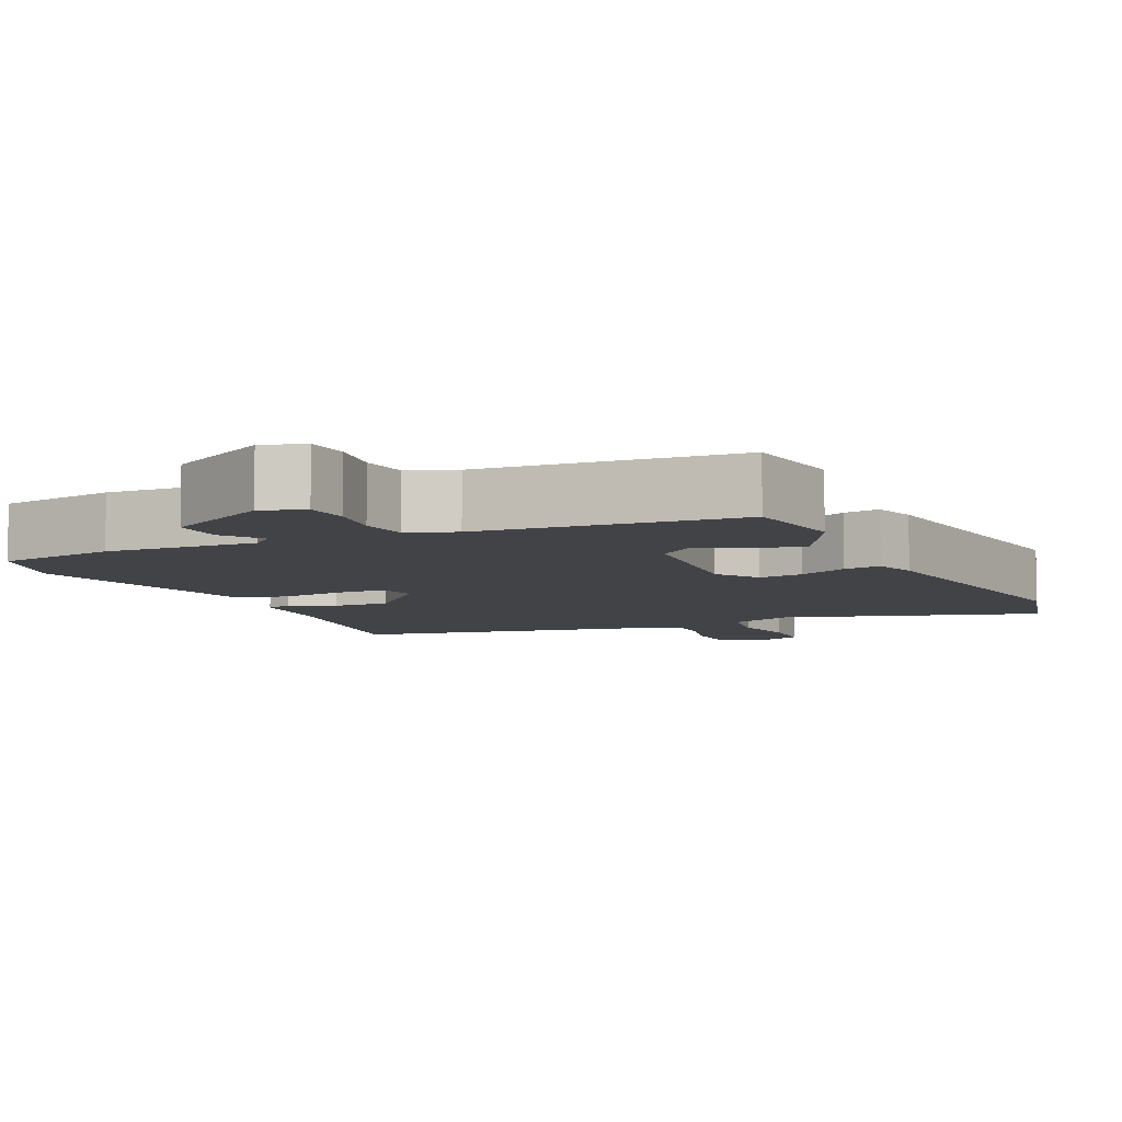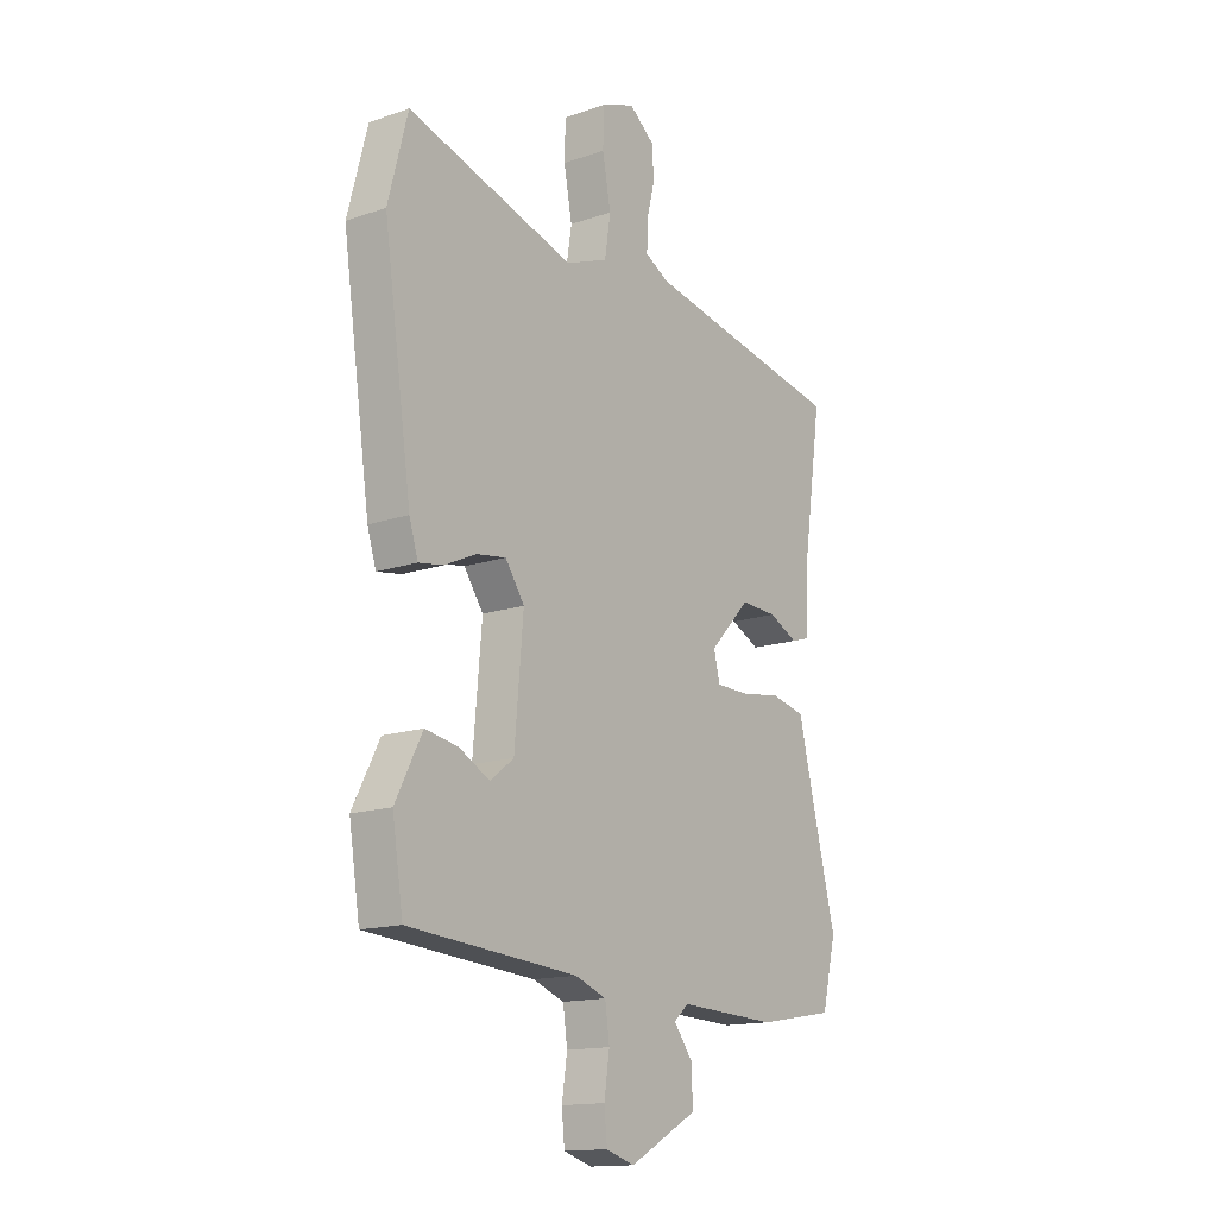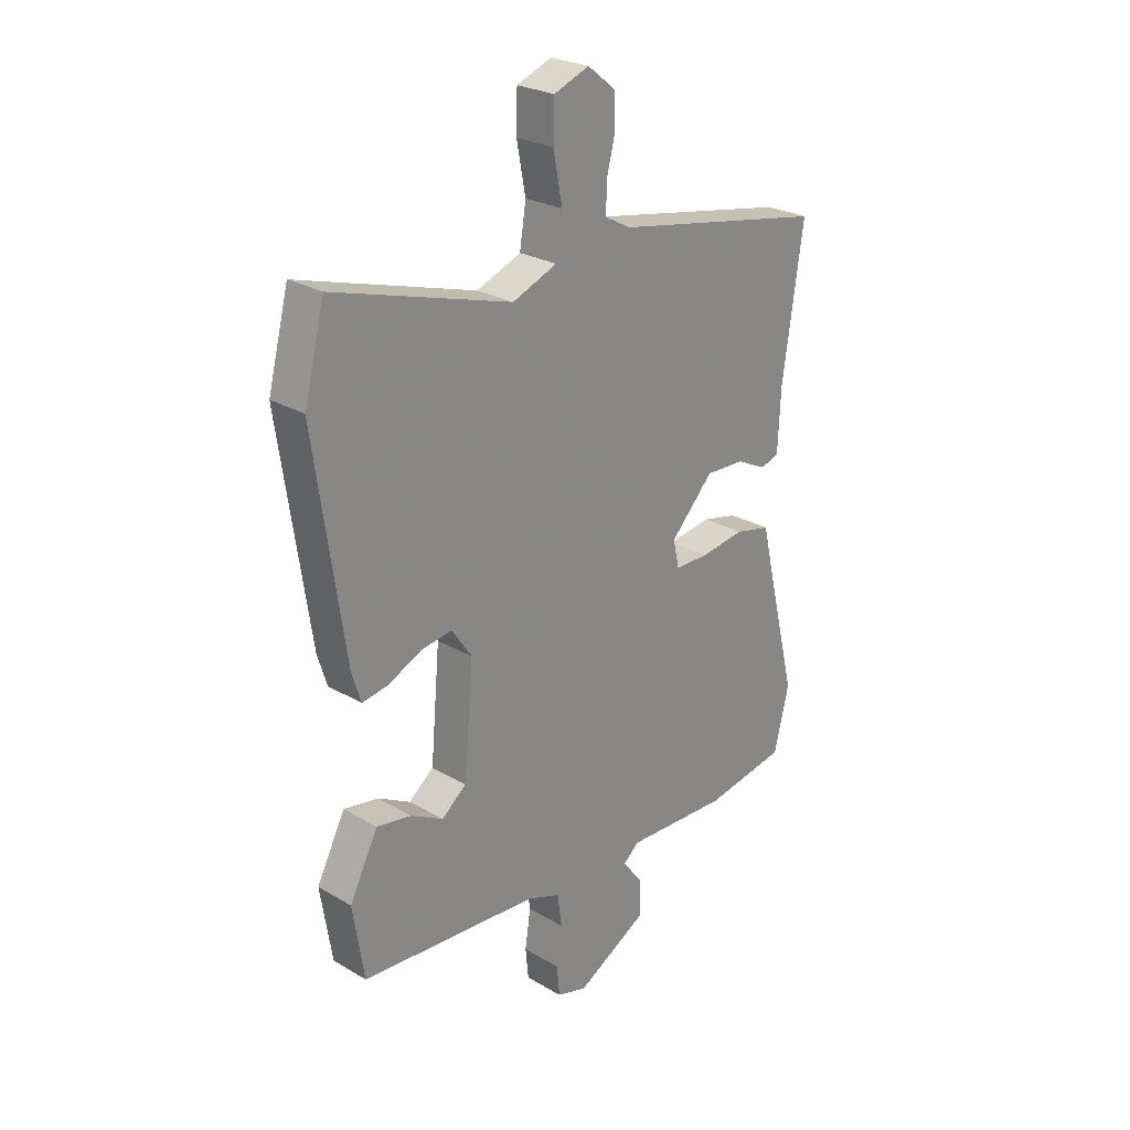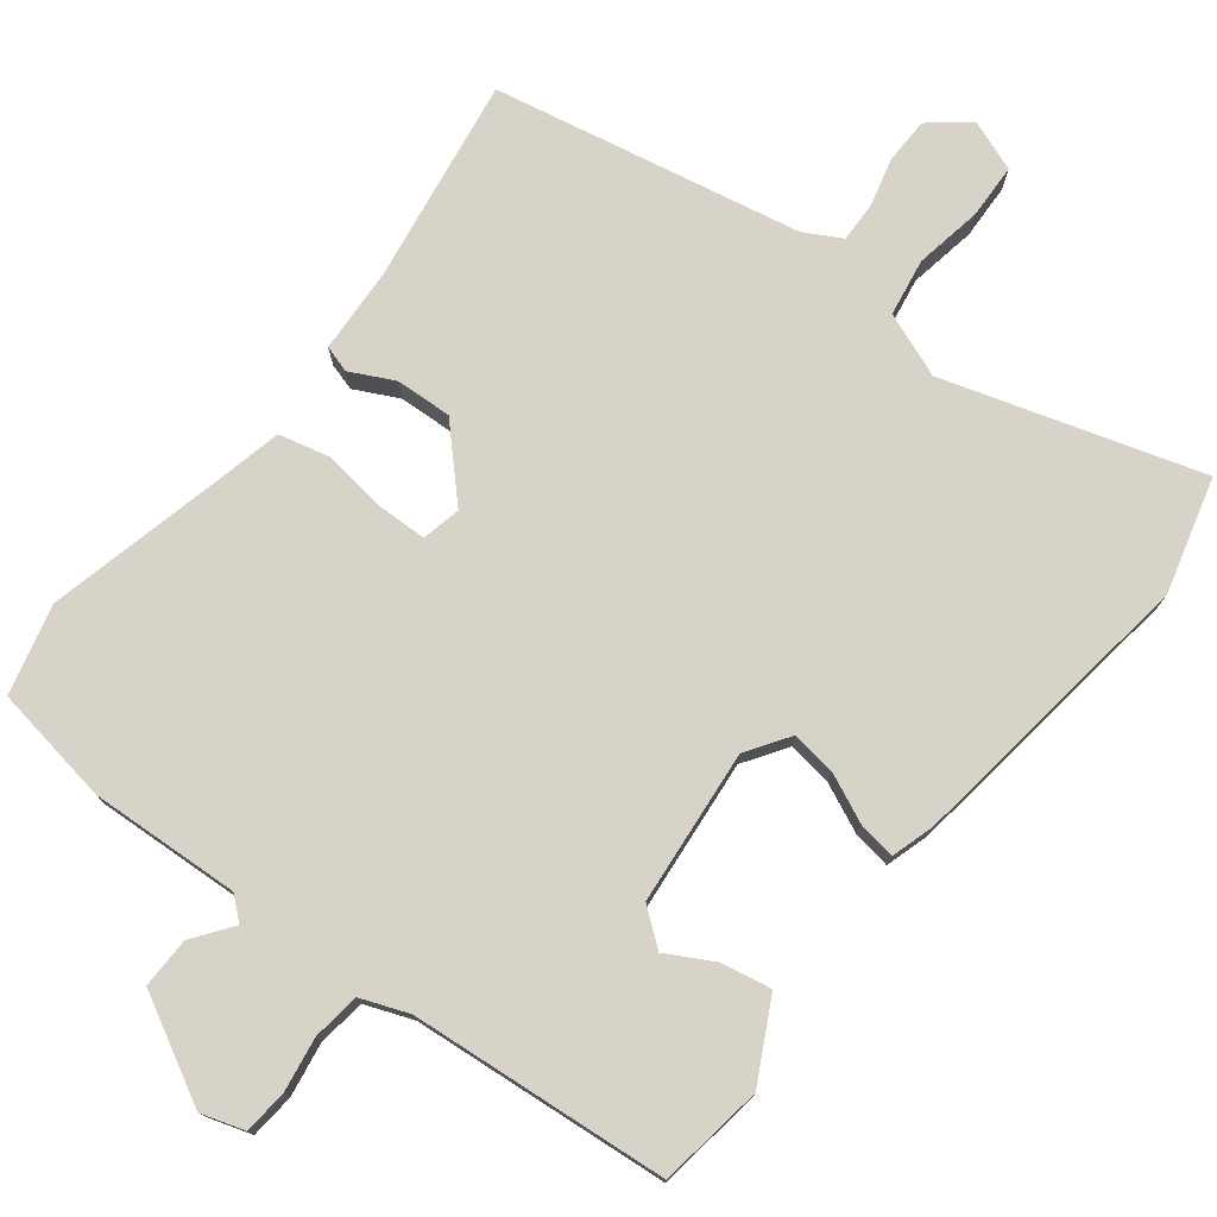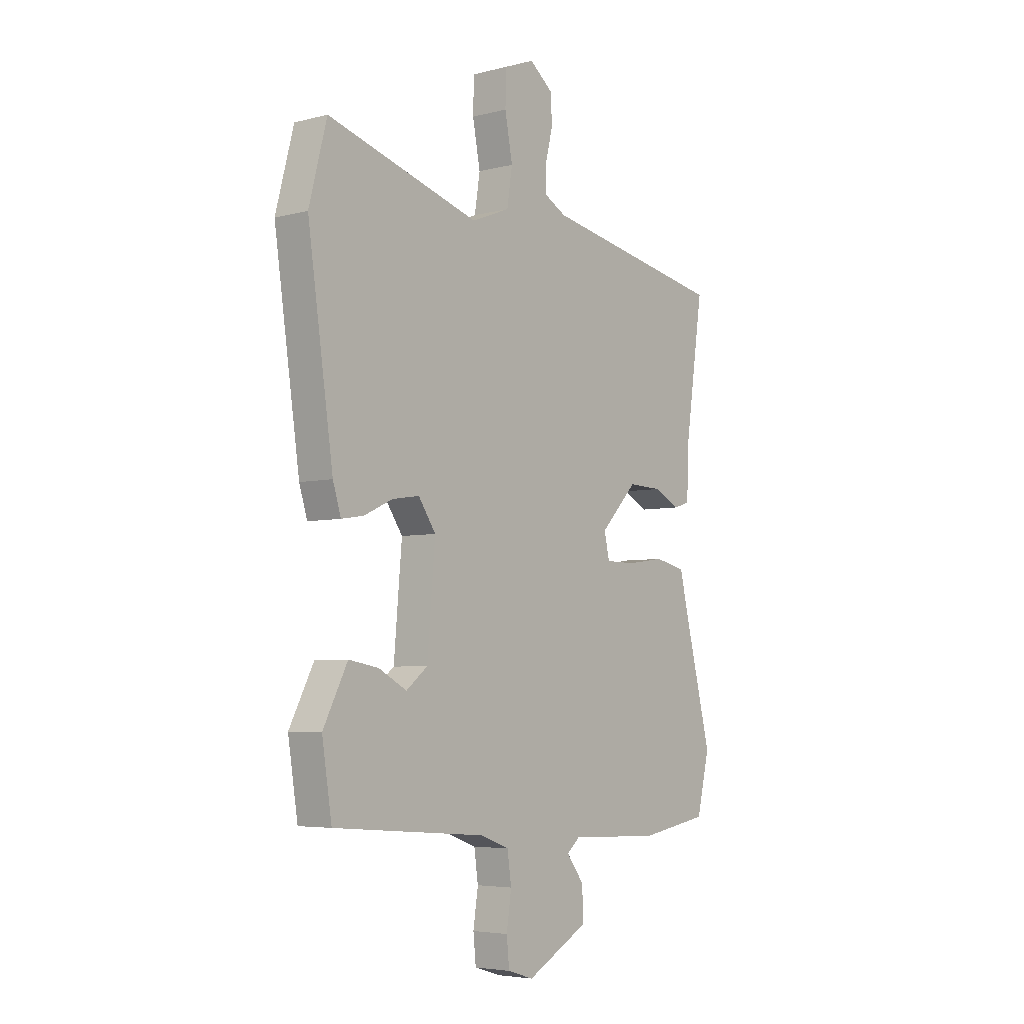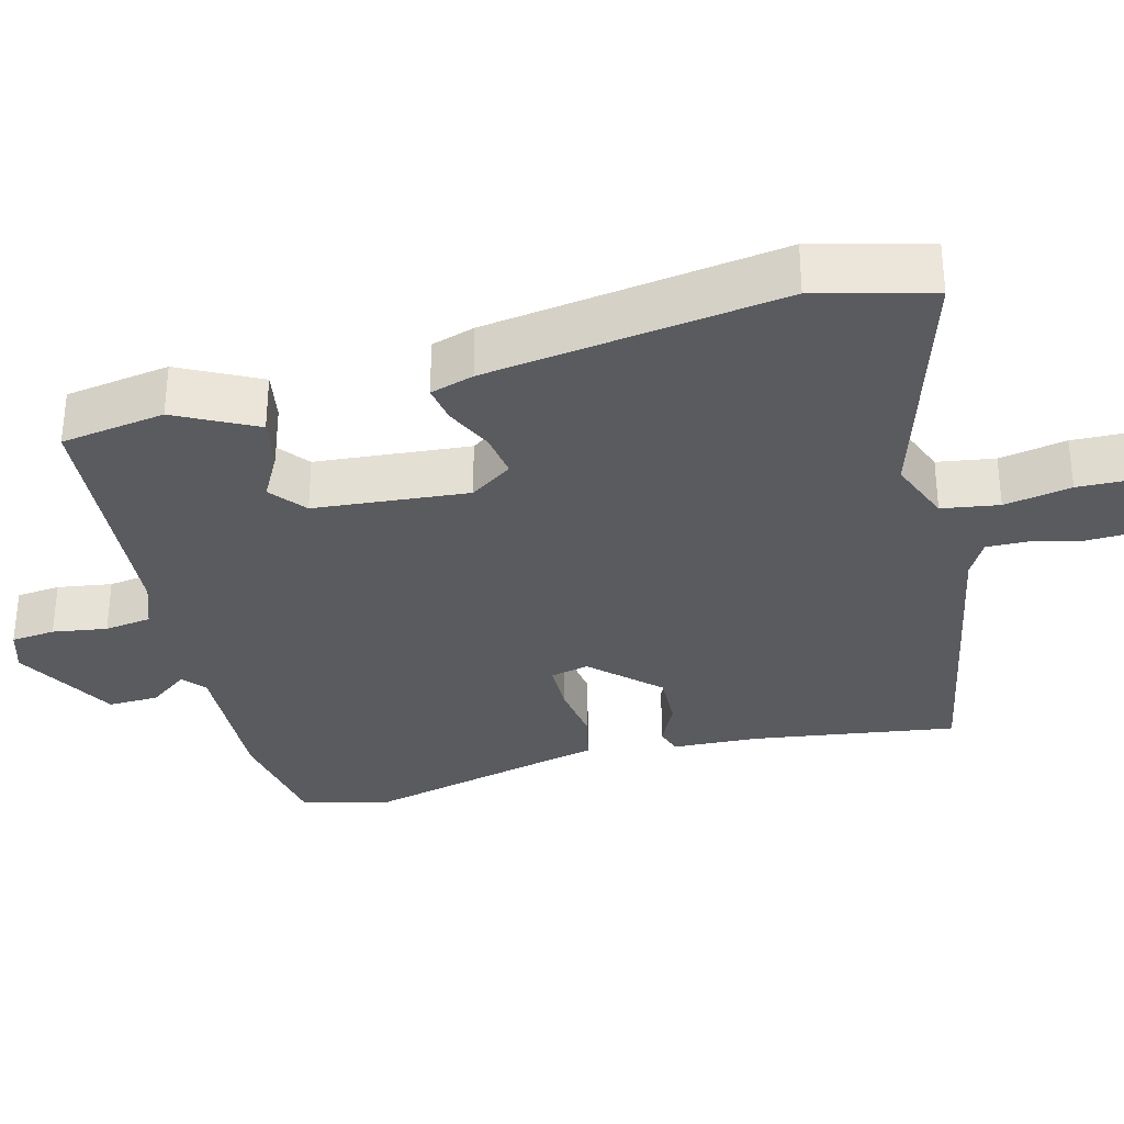
<metadata>
{"format":"obj","ext":"obj","renderer":"f3d","projection":"perspective","resolution":1024,"background":"white","views":[{"elev":-7.3,"azim":-155.5,"up":"+Y"},{"elev":-14.9,"azim":-53.5,"up":"+Z"},{"elev":25.8,"azim":-46.9,"up":"+Z"},{"elev":76.3,"azim":-142.6,"up":"+Y"},{"elev":-4.9,"azim":-51.0,"up":"+Z"},{"elev":-32.4,"azim":-75.4,"up":"+Y"}]}
</metadata>
<code>
v 0.51 0.07 0.437
v 0.47 0.07 0.162
v 0.465 0.07 0.047
v 0.429 0.07 0.036
v 0.37 0.07 0.065
v 0.295 0.07 0.068
v 0.212 0.07 -0.019
v 0.224 0.07 -0.071
v 0.29 0.07 -0.072
v 0.375 0.07 -0.06
v 0.444 0.07 -0.076
v 0.463 0.07 -0.157
v 0.524 0.07 -0.402
v 0.495 0.07 -0.522
v 0.337 0.07 -0.549
v 0.136 0.07 -0.54
v 0.106 0.07 -0.566
v 0.145 0.07 -0.618
v 0.147 0.07 -0.686
v 0.008 0.07 -0.762
v -0.05 0.07 -0.744
v -0.056 0.07 -0.685
v -0.045 0.07 -0.612
v -0.054 0.07 -0.549
v -0.118 0.07 -0.525
v -0.463 0.07 -0.497
v -0.485 0.07 -0.357
v -0.43 0.07 -0.25
v -0.363 0.07 -0.262
v -0.3 0.07 -0.296
v -0.252 0.07 -0.258
v -0.234 0.07 -0.051
v -0.273 0.07 0.006
v -0.333 0.07 -0.003
v -0.398 0.07 -0.033
v -0.448 0.07 -0.041
v -0.466 0.07 0.017
v -0.523 0.07 0.412
v -0.483 0.07 0.566
v -0.141 0.07 0.464
v -0.055 0.07 0.498
v -0.043 0.07 0.575
v -0.06 0.07 0.665
v -0.058 0.07 0.738
v 0.01 0.07 0.764
v 0.063 0.07 0.722
v 0.065 0.07 0.661
v 0.049 0.07 0.596
v 0.048 0.07 0.542
v 0.098 0.07 0.515
v 0.51 0 0.437
v 0.47 0 0.162
v 0.465 0 0.047
v 0.429 0 0.036
v 0.37 0 0.065
v 0.295 0 0.068
v 0.212 0 -0.019
v 0.224 0 -0.071
v 0.29 0 -0.072
v 0.375 0 -0.06
v 0.444 0 -0.076
v 0.463 0 -0.157
v 0.524 0 -0.402
v 0.495 0 -0.522
v 0.337 0 -0.549
v 0.136 0 -0.54
v 0.106 0 -0.566
v 0.145 0 -0.618
v 0.147 0 -0.686
v 0.008 0 -0.762
v -0.05 0 -0.744
v -0.056 0 -0.685
v -0.045 0 -0.612
v -0.054 0 -0.549
v -0.118 0 -0.525
v -0.463 0 -0.497
v -0.485 0 -0.357
v -0.43 0 -0.25
v -0.363 0 -0.262
v -0.3 0 -0.296
v -0.252 0 -0.258
v -0.234 0 -0.051
v -0.273 0 0.006
v -0.333 0 -0.003
v -0.398 0 -0.033
v -0.448 0 -0.041
v -0.466 0 0.017
v -0.523 0 0.412
v -0.483 0 0.566
v -0.141 0 0.464
v -0.055 0 0.498
v -0.043 0 0.575
v -0.06 0 0.665
v -0.058 0 0.738
v 0.01 0 0.764
v 0.063 0 0.722
v 0.065 0 0.661
v 0.049 0 0.596
v 0.048 0 0.542
v 0.098 0 0.515
f 45 46 47 48
f 45 48 49
f 42 43 44 45
f 41 42 45 49
f 37 38 39 40
f 37 40 41
f 34 35 36 37
f 33 34 37 41
f 32 33 41 49
f 27 28 29 30
f 25 26 27 30
f 24 25 30 31
f 20 21 22 23
f 20 23 24
f 17 18 19 20
f 17 20 24
f 16 17 24 31
f 12 13 14 15
f 9 10 11 12
f 8 9 12 15
f 2 3 4 5
f 50 1 2 5
f 50 5 6
f 49 50 6 7
f 32 49 7 8
f 16 31 32
f 8 15 16 32
f 98 97 96 95
f 99 98 95
f 95 94 93 92
f 99 95 92 91
f 90 89 88 87
f 91 90 87
f 87 86 85 84
f 91 87 84 83
f 99 91 83 82
f 80 79 78 77
f 80 77 76 75
f 81 80 75 74
f 73 72 71 70
f 74 73 70
f 70 69 68 67
f 74 70 67
f 81 74 67 66
f 65 64 63 62
f 62 61 60 59
f 65 62 59 58
f 55 54 53 52
f 55 52 51 100
f 56 55 100
f 57 56 100 99
f 58 57 99 82
f 82 81 66
f 82 66 65 58
f 1 51 52 2
f 2 52 53 3
f 3 53 54 4
f 4 54 55 5
f 5 55 56 6
f 6 56 57 7
f 7 57 58 8
f 8 58 59 9
f 9 59 60 10
f 10 60 61 11
f 11 61 62 12
f 12 62 63 13
f 13 63 64 14
f 14 64 65 15
f 15 65 66 16
f 16 66 67 17
f 17 67 68 18
f 18 68 69 19
f 19 69 70 20
f 20 70 71 21
f 21 71 72 22
f 22 72 73 23
f 23 73 74 24
f 24 74 75 25
f 25 75 76 26
f 26 76 77 27
f 27 77 78 28
f 28 78 79 29
f 29 79 80 30
f 30 80 81 31
f 31 81 82 32
f 32 82 83 33
f 33 83 84 34
f 34 84 85 35
f 35 85 86 36
f 36 86 87 37
f 37 87 88 38
f 38 88 89 39
f 39 89 90 40
f 40 90 91 41
f 41 91 92 42
f 42 92 93 43
f 43 93 94 44
f 44 94 95 45
f 45 95 96 46
f 46 96 97 47
f 47 97 98 48
f 48 98 99 49
f 49 99 100 50
f 50 100 51 1

</code>
